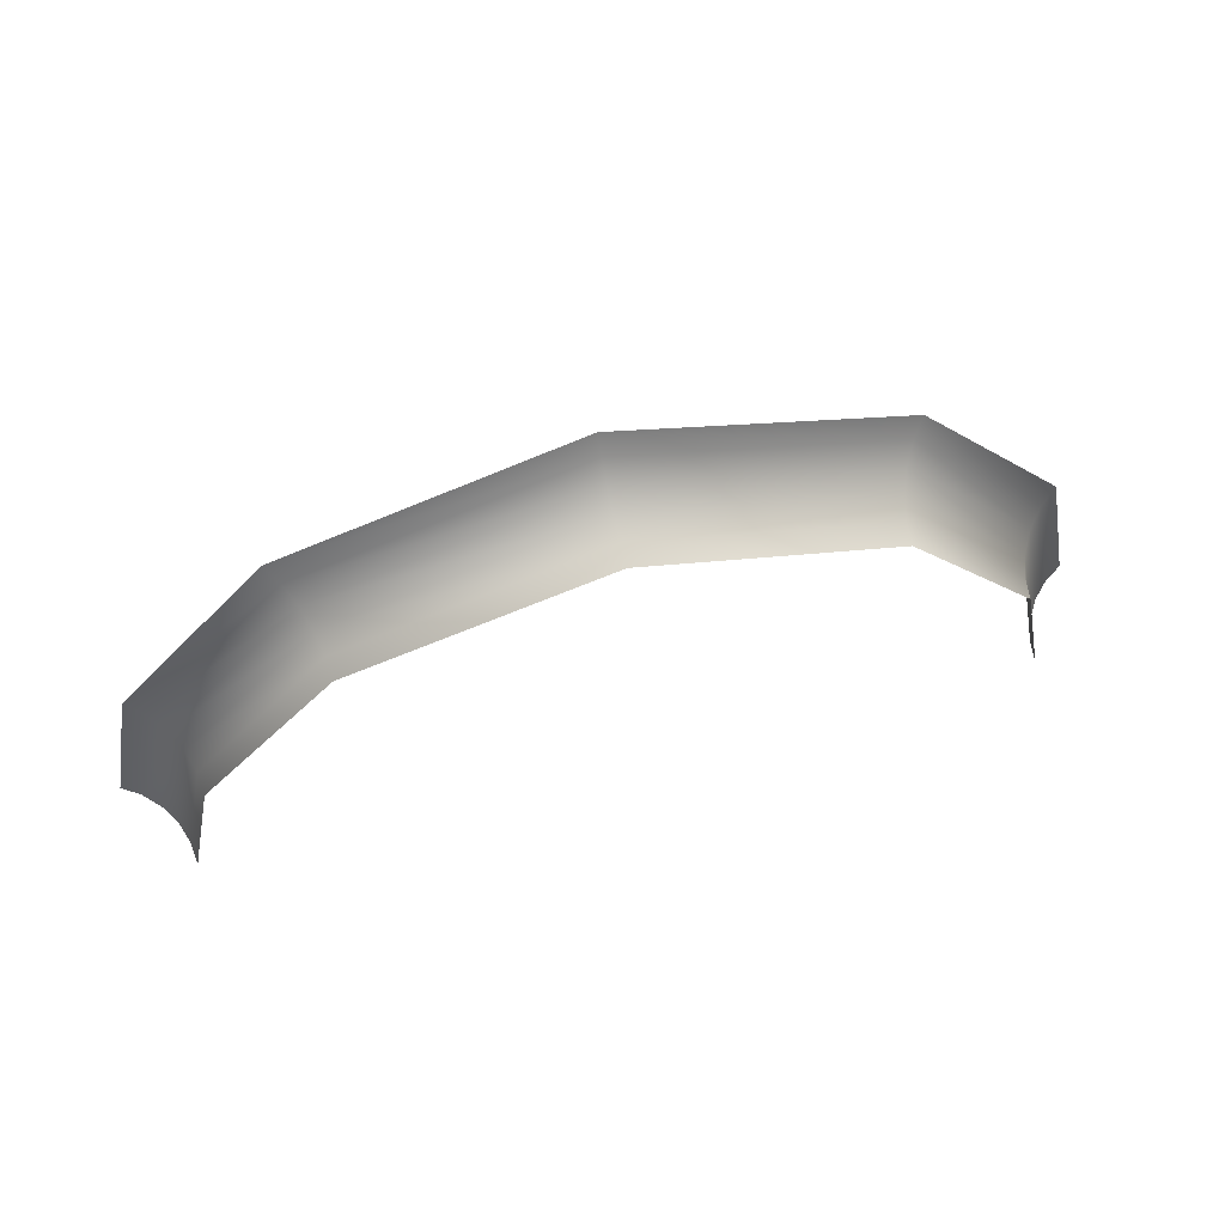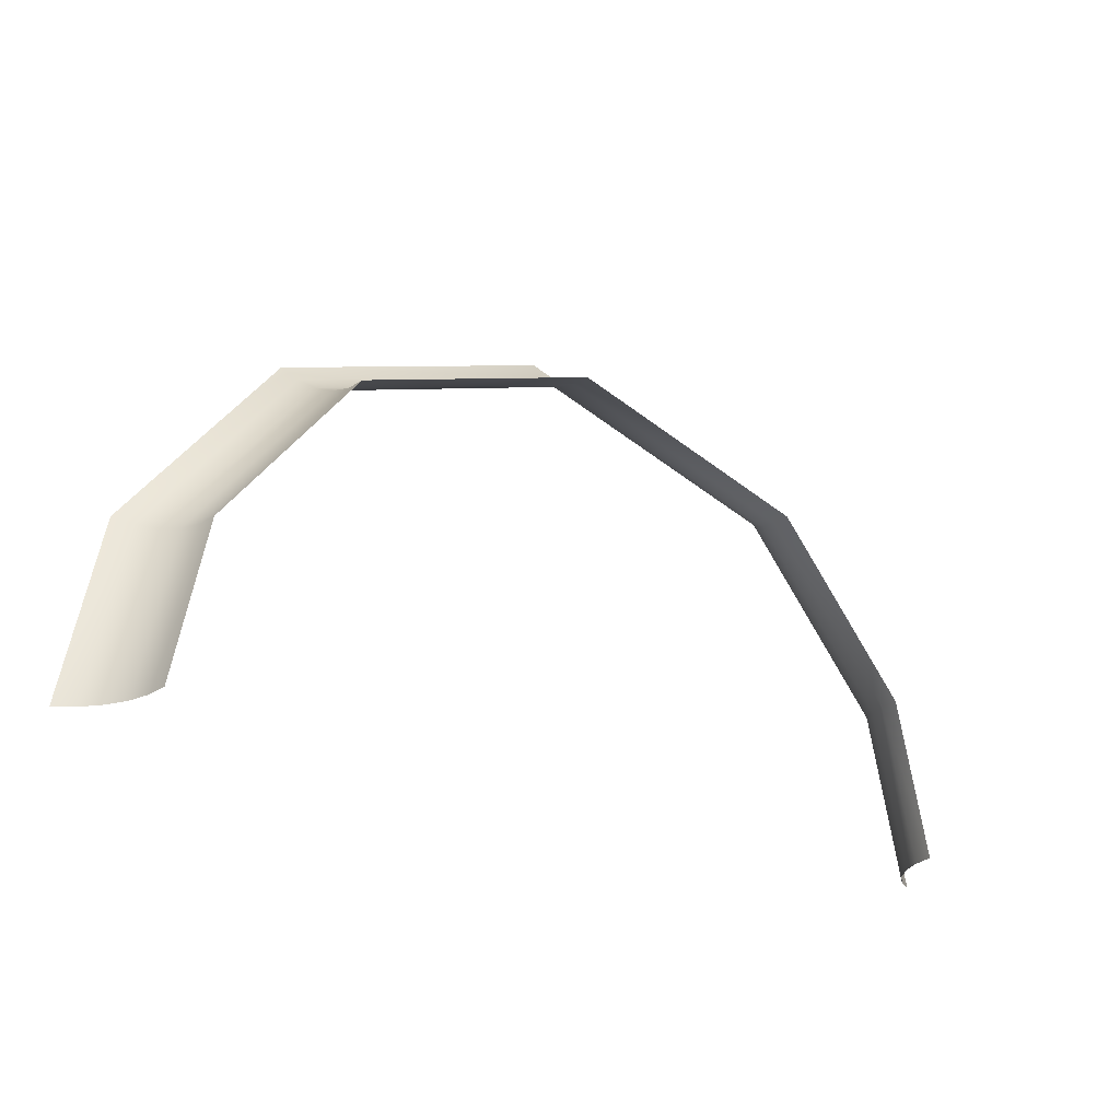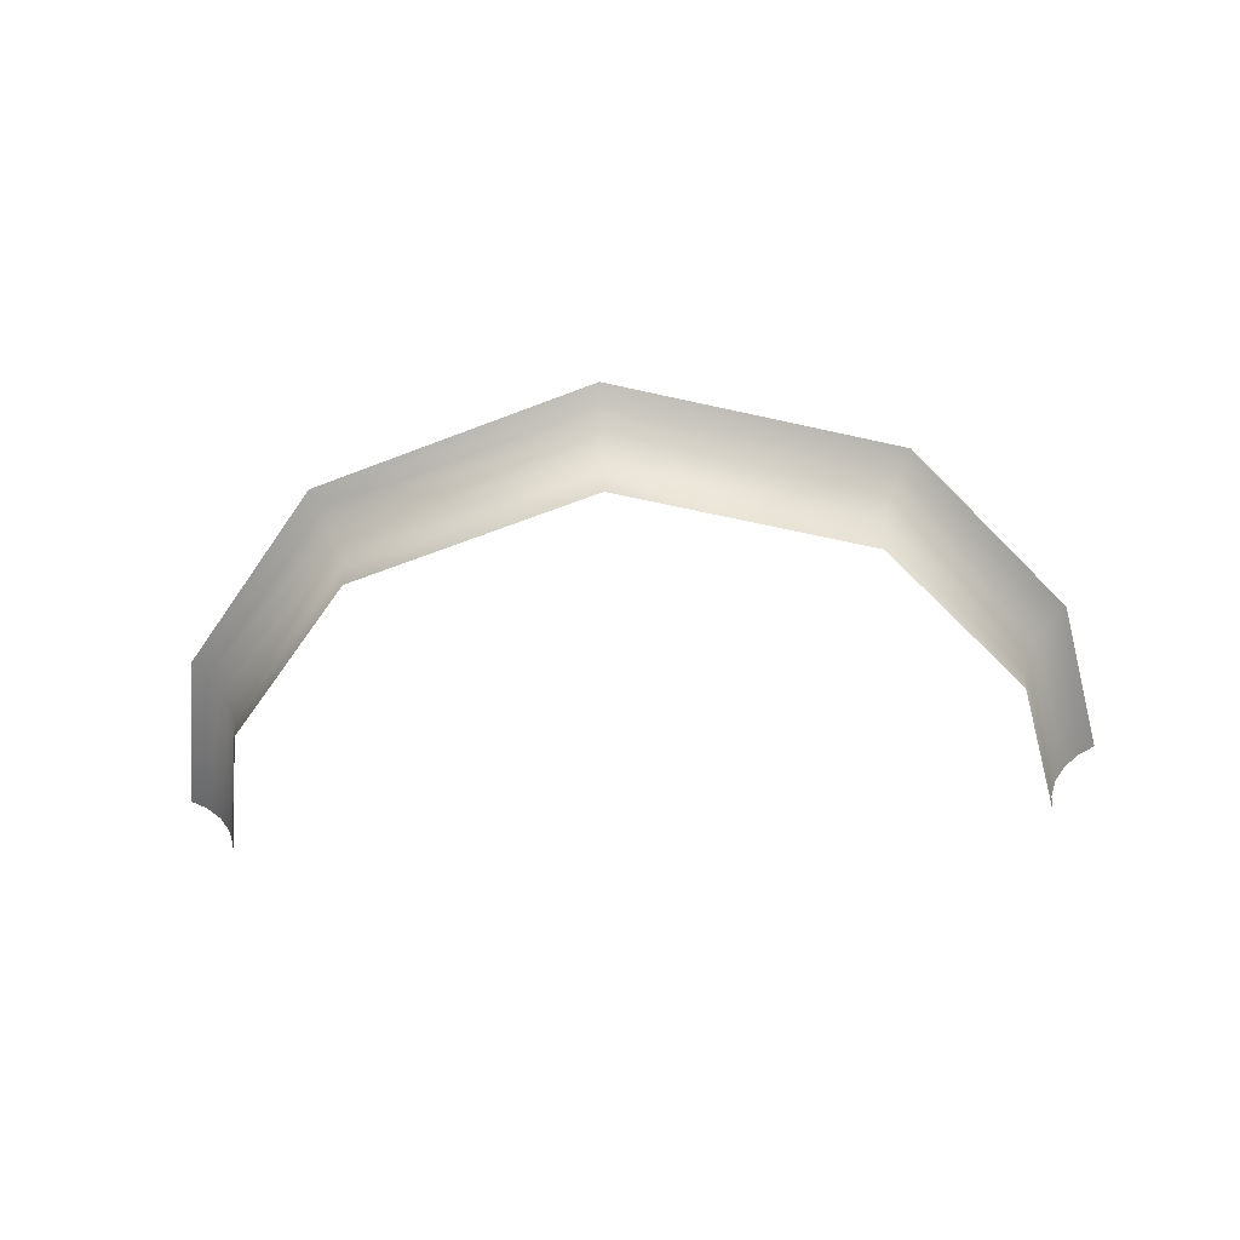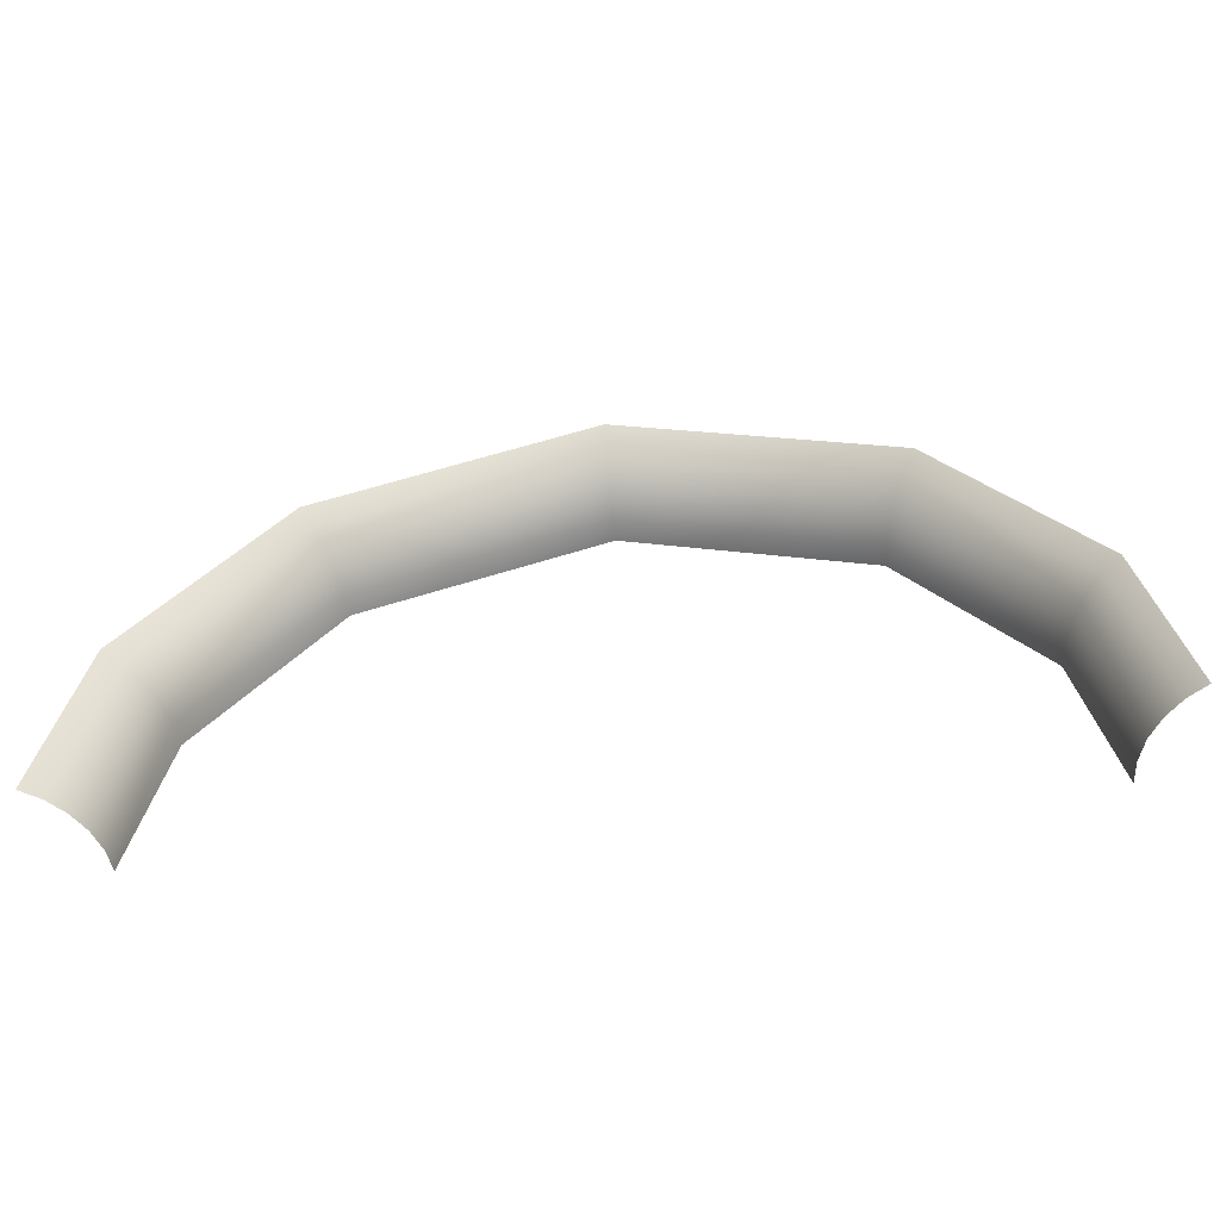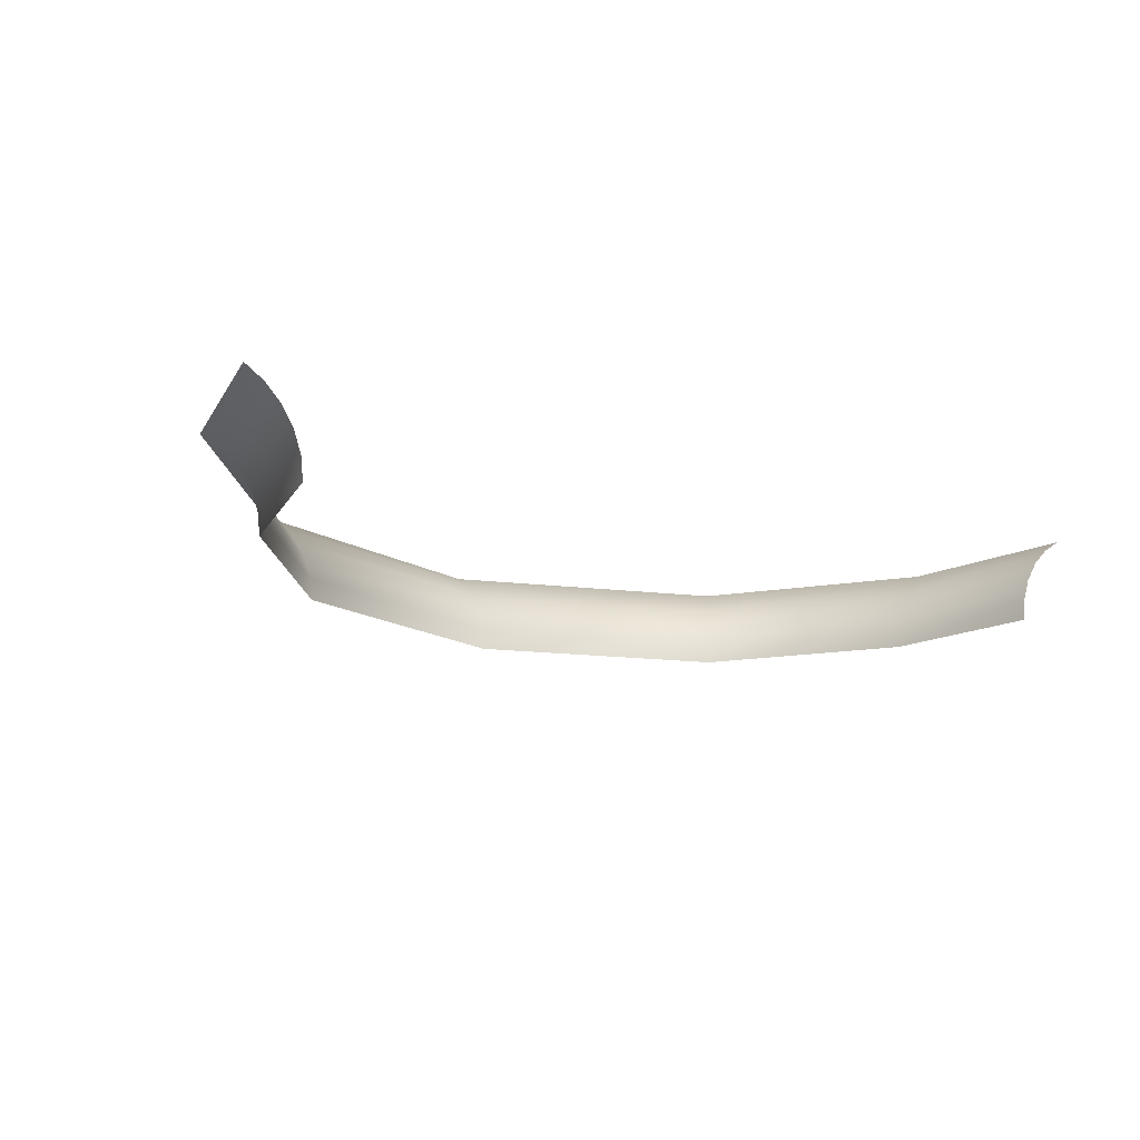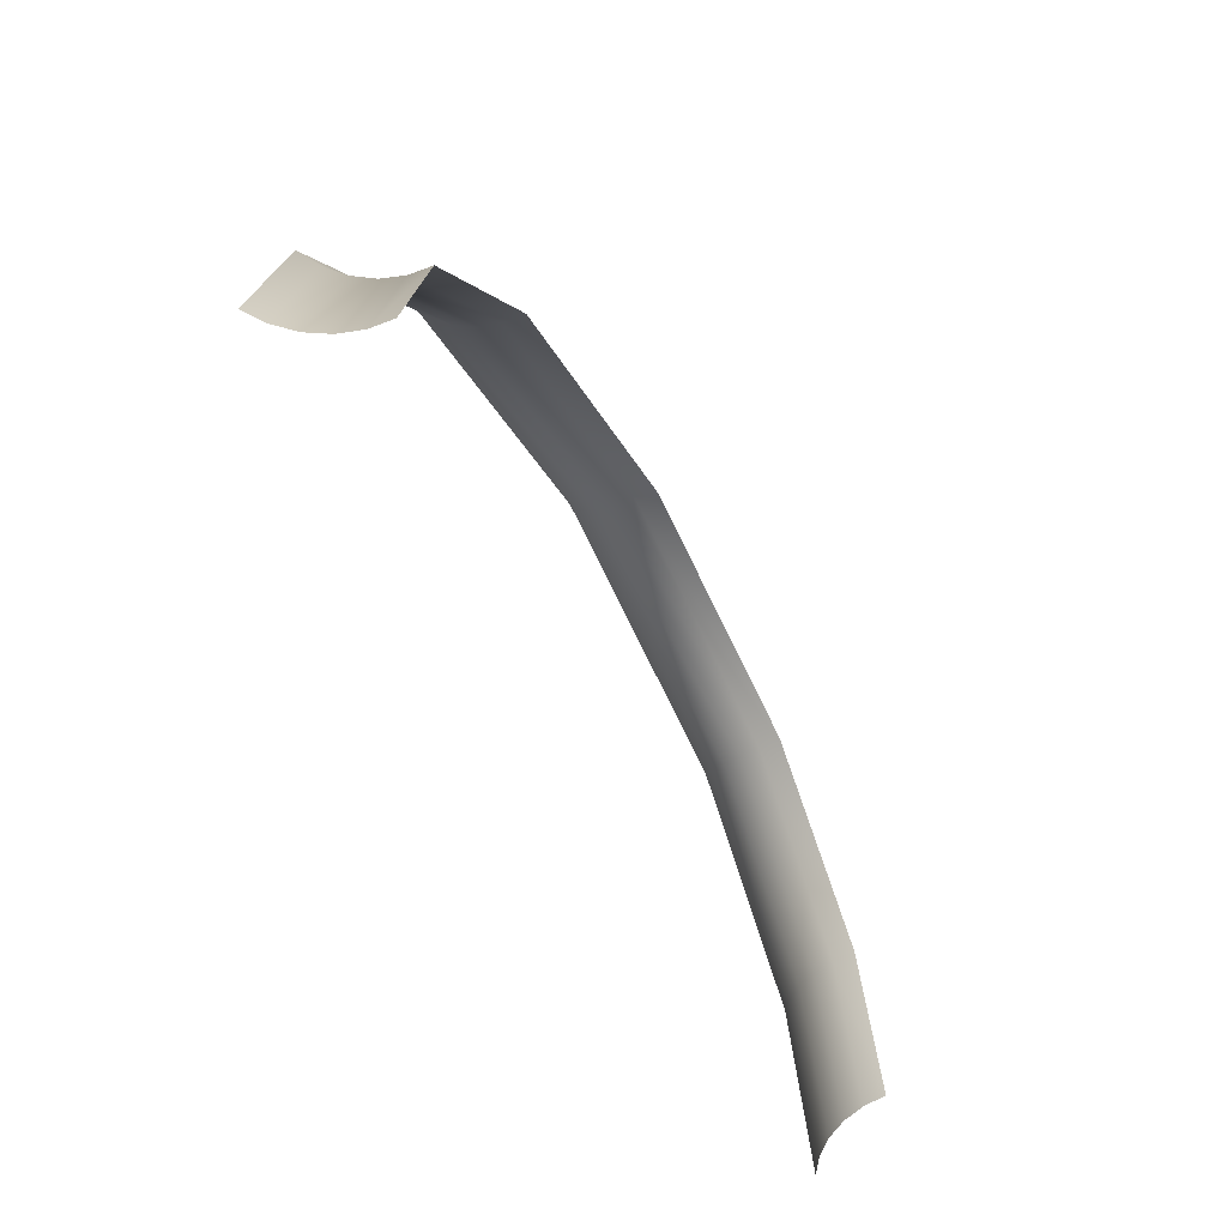
<metadata>
{"format":"obj","ext":"obj","renderer":"f3d","projection":"perspective","resolution":1024,"background":"white","views":[{"elev":64.5,"azim":165.5,"up":"+Y"},{"elev":-24.6,"azim":145.4,"up":"+Y"},{"elev":-53.4,"azim":-175.4,"up":"+Z"},{"elev":-54.2,"azim":6.5,"up":"+Y"},{"elev":-16.3,"azim":-32.6,"up":"+Z"},{"elev":-58.4,"azim":117.9,"up":"+Y"}]}
</metadata>
<code>
o Group83/mesh83/mesh83-geometry#mesh83-geometry
v 0.05211 -0.2447 -0.3089
v 0.05239 -0.2447 -0.3062
v 0.04836 -0.226 -0.3089
v 0.04862 -0.2259 -0.3062
v 0.05328 -0.2447 -0.3036
v 0.03262 -0.2058 -0.3089
v 0.04944 -0.2255 -0.3036
v 0.03279 -0.2055 -0.3062
v 0.05474 -0.2447 -0.3012
v 0.00338 -0.196 -0.3089
v 0.05079 -0.225 -0.3012
v 0.03332 -0.2048 -0.3036
v 0.00338 -0.1957 -0.3062
v 0.05668 -0.2447 -0.2992
v -0.02586 -0.2058 -0.3089
v 0.05258 -0.2242 -0.2992
v 0.0342 -0.2036 -0.3012
v 0.00338 -0.1948 -0.3036
v -0.02603 -0.2055 -0.3062
v 0.05892 -0.2447 -0.2978
v -0.0416 -0.226 -0.3089
v 0.05464 -0.2234 -0.2978
v 0.03536 -0.2021 -0.2992
v 0.00338 -0.1934 -0.3012
v -0.02656 -0.2048 -0.3036
v -0.04186 -0.2259 -0.3062
v -0.04535 -0.2447 -0.3089
v 0.0367 -0.2003 -0.2978
v 0.00338 -0.1914 -0.2992
v -0.02744 -0.2036 -0.3012
v -0.04268 -0.2255 -0.3036
v -0.04563 -0.2447 -0.3062
v 0.00338 -0.1892 -0.2978
v -0.0286 -0.2021 -0.2992
v -0.04403 -0.225 -0.3012
v -0.04652 -0.2447 -0.3036
v -0.02994 -0.2003 -0.2978
v -0.04582 -0.2242 -0.2992
v -0.04798 -0.2447 -0.3012
v -0.04788 -0.2234 -0.2978
v -0.04992 -0.2447 -0.2992
v -0.05216 -0.2447 -0.2978
f 1 2 3
f 3 2 1
f 3 2 4
f 4 2 3
f 2 5 4
f 4 5 2
f 3 4 6
f 6 4 3
f 4 5 7
f 7 5 4
f 6 4 8
f 8 4 6
f 5 9 7
f 7 9 5
f 4 7 8
f 8 7 4
f 8 10 6
f 6 10 8
f 7 9 11
f 11 9 7
f 8 7 12
f 12 7 8
f 8 13 10
f 10 13 8
f 9 14 11
f 11 14 9
f 7 11 12
f 12 11 7
f 12 13 8
f 8 13 12
f 10 13 15
f 15 13 10
f 11 14 16
f 16 14 11
f 12 11 17
f 17 11 12
f 12 18 13
f 13 18 12
f 13 19 15
f 15 19 13
f 16 14 20
f 20 14 16
f 17 11 16
f 16 11 17
f 17 18 12
f 12 18 17
f 18 19 13
f 13 19 18
f 15 19 21
f 21 19 15
f 22 16 20
f 20 16 22
f 23 17 16
f 16 17 23
f 17 24 18
f 18 24 17
f 18 25 19
f 19 25 18
f 21 19 26
f 26 19 21
f 23 16 22
f 22 16 23
f 23 24 17
f 17 24 23
f 24 25 18
f 18 25 24
f 19 25 26
f 26 25 19
f 21 26 27
f 27 26 21
f 28 23 22
f 22 23 28
f 23 29 24
f 24 29 23
f 24 30 25
f 25 30 24
f 26 25 31
f 31 25 26
f 27 26 32
f 32 26 27
f 29 23 28
f 28 23 29
f 29 30 24
f 24 30 29
f 25 30 31
f 31 30 25
f 26 31 32
f 32 31 26
f 33 29 28
f 28 29 33
f 29 34 30
f 30 34 29
f 31 30 35
f 35 30 31
f 32 31 36
f 36 31 32
f 33 34 29
f 29 34 33
f 34 35 30
f 30 35 34
f 36 31 35
f 35 31 36
f 33 37 34
f 34 37 33
f 34 38 35
f 35 38 34
f 36 35 39
f 39 35 36
f 37 38 34
f 34 38 37
f 35 38 39
f 39 38 35
f 37 40 38
f 38 40 37
f 39 38 41
f 41 38 39
f 40 41 38
f 38 41 40
f 40 42 41
f 41 42 40

</code>
